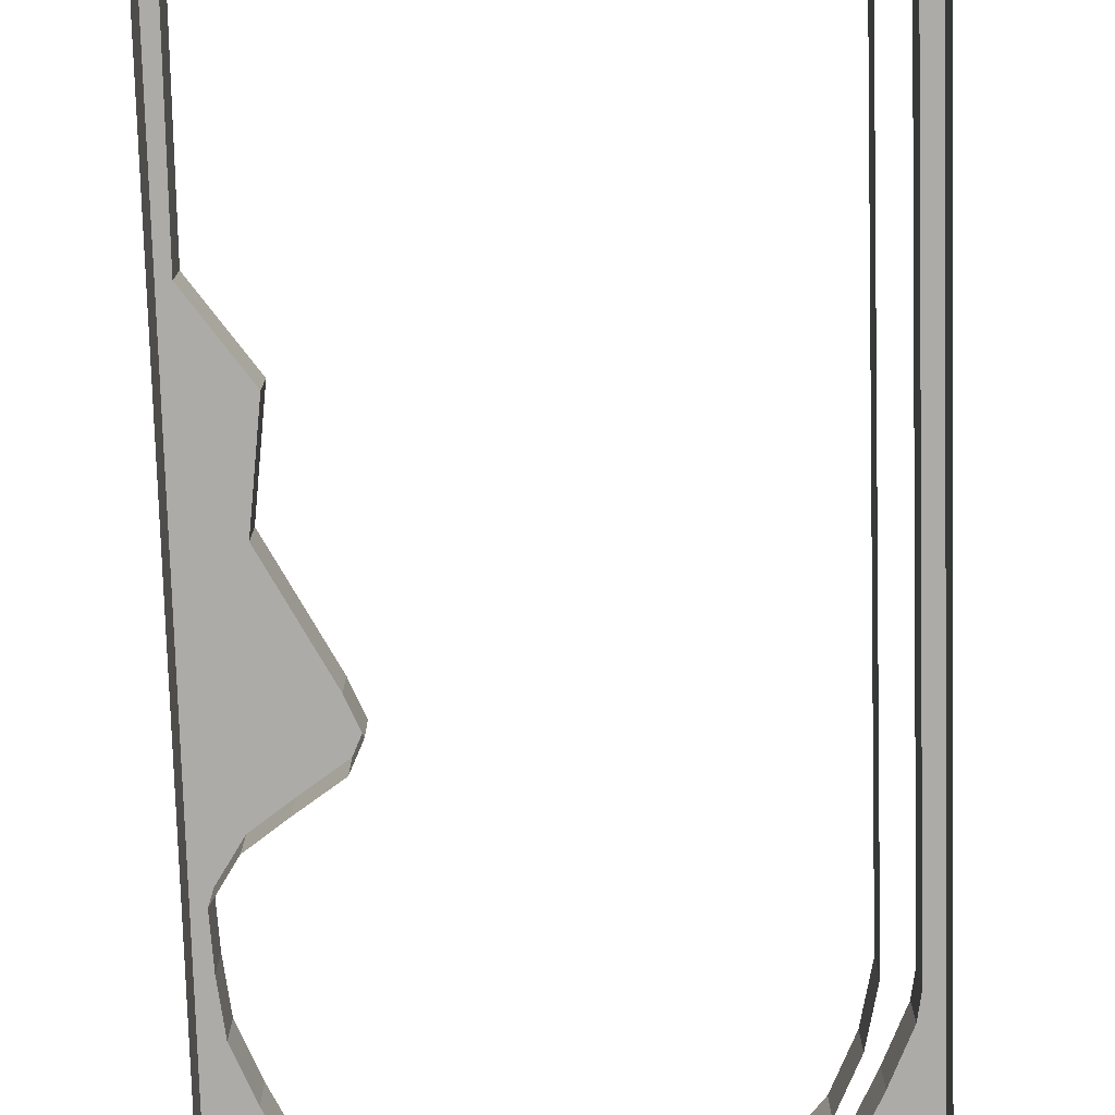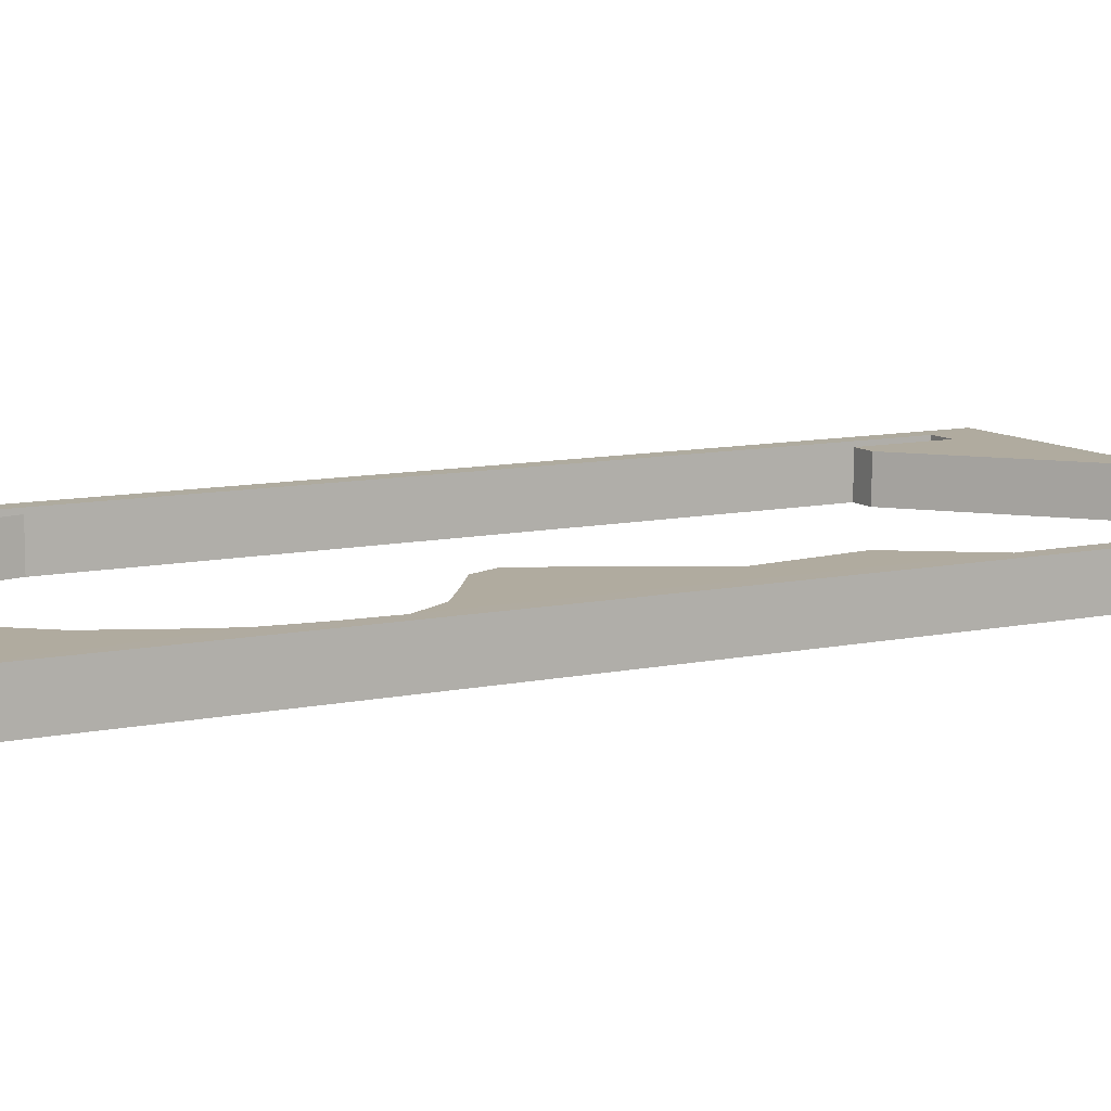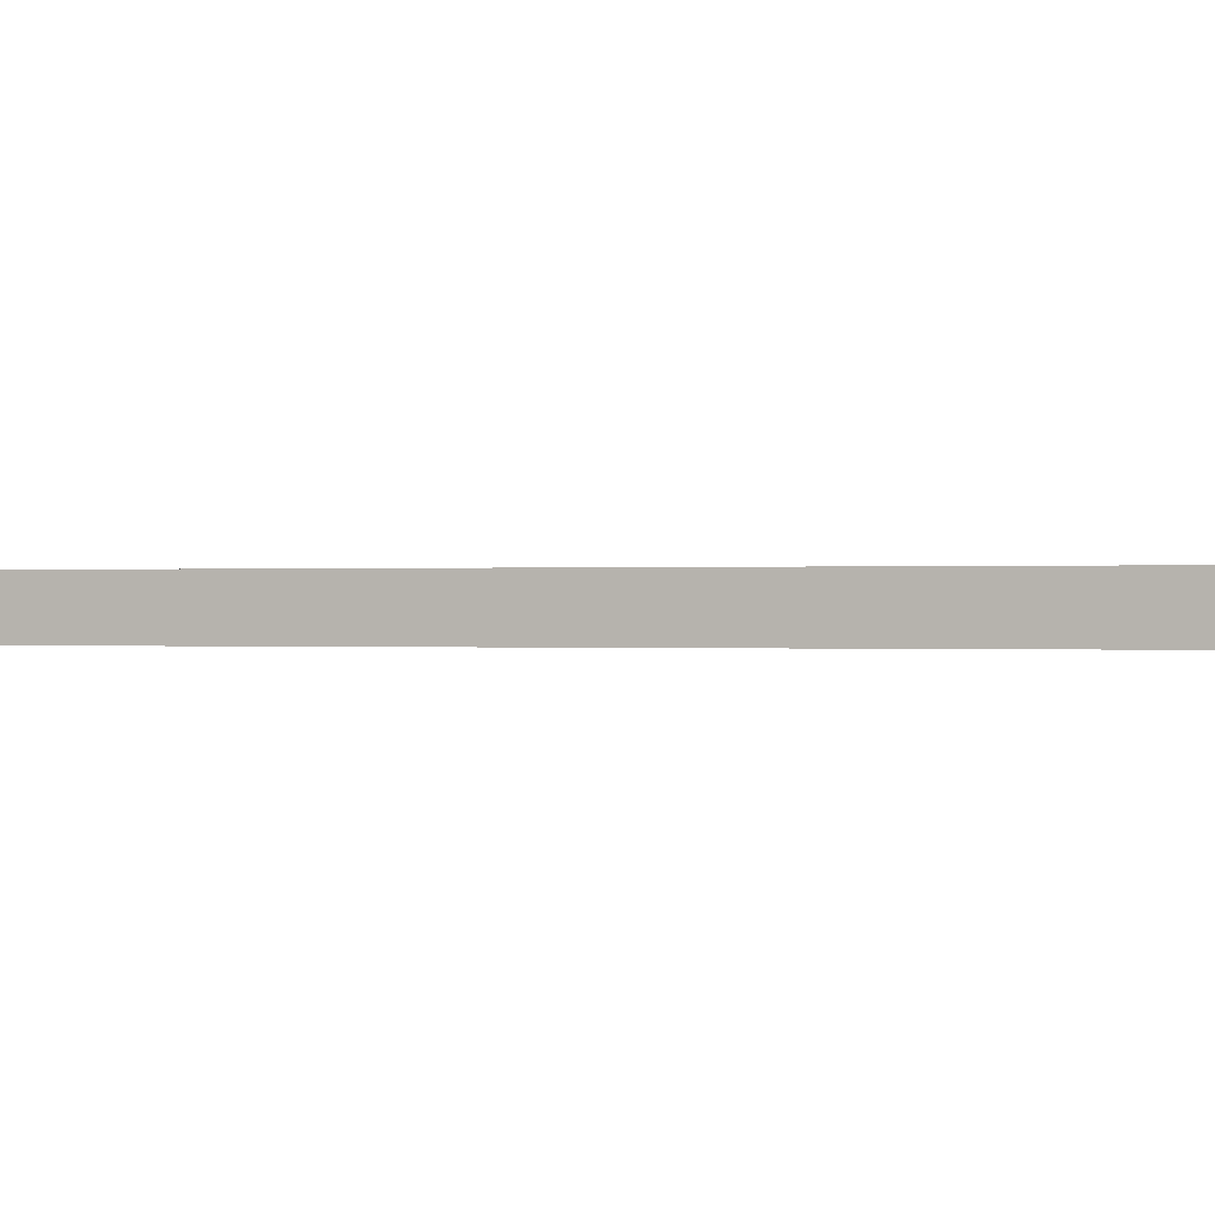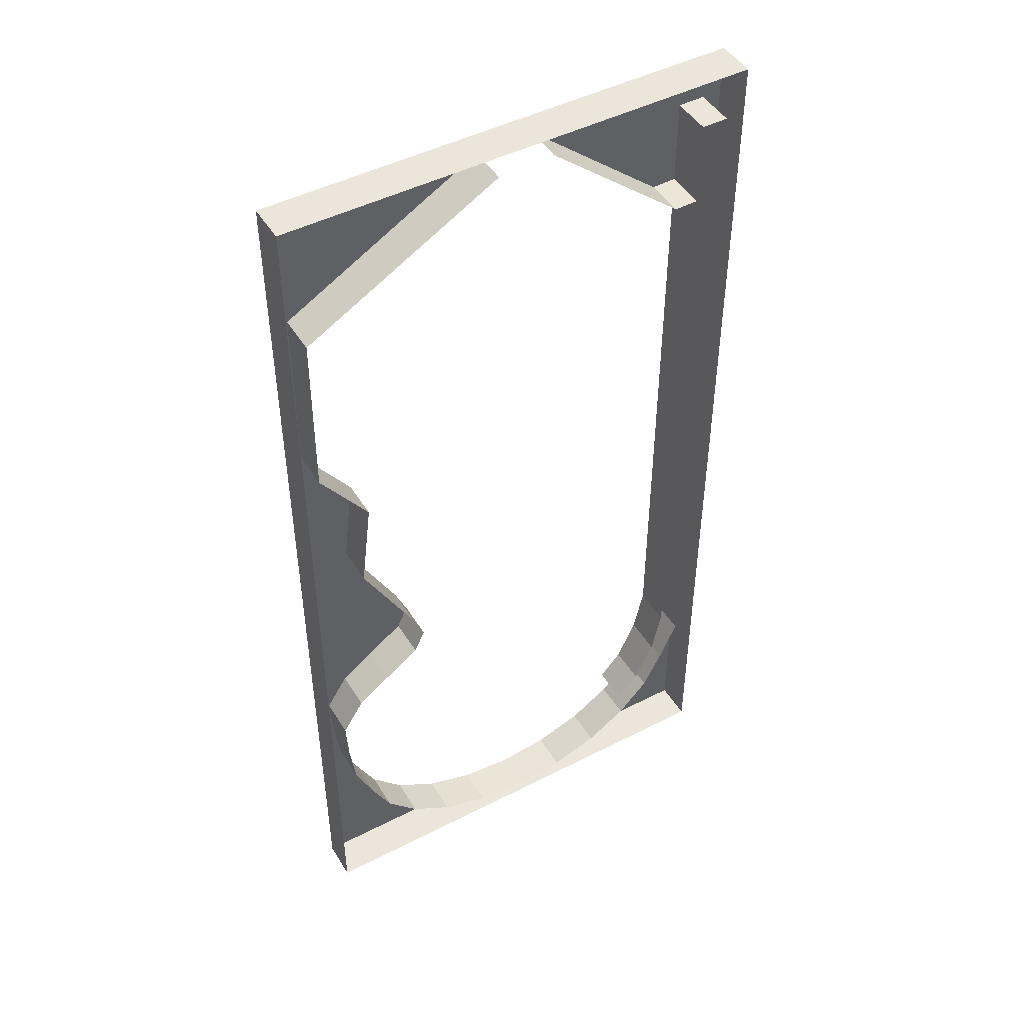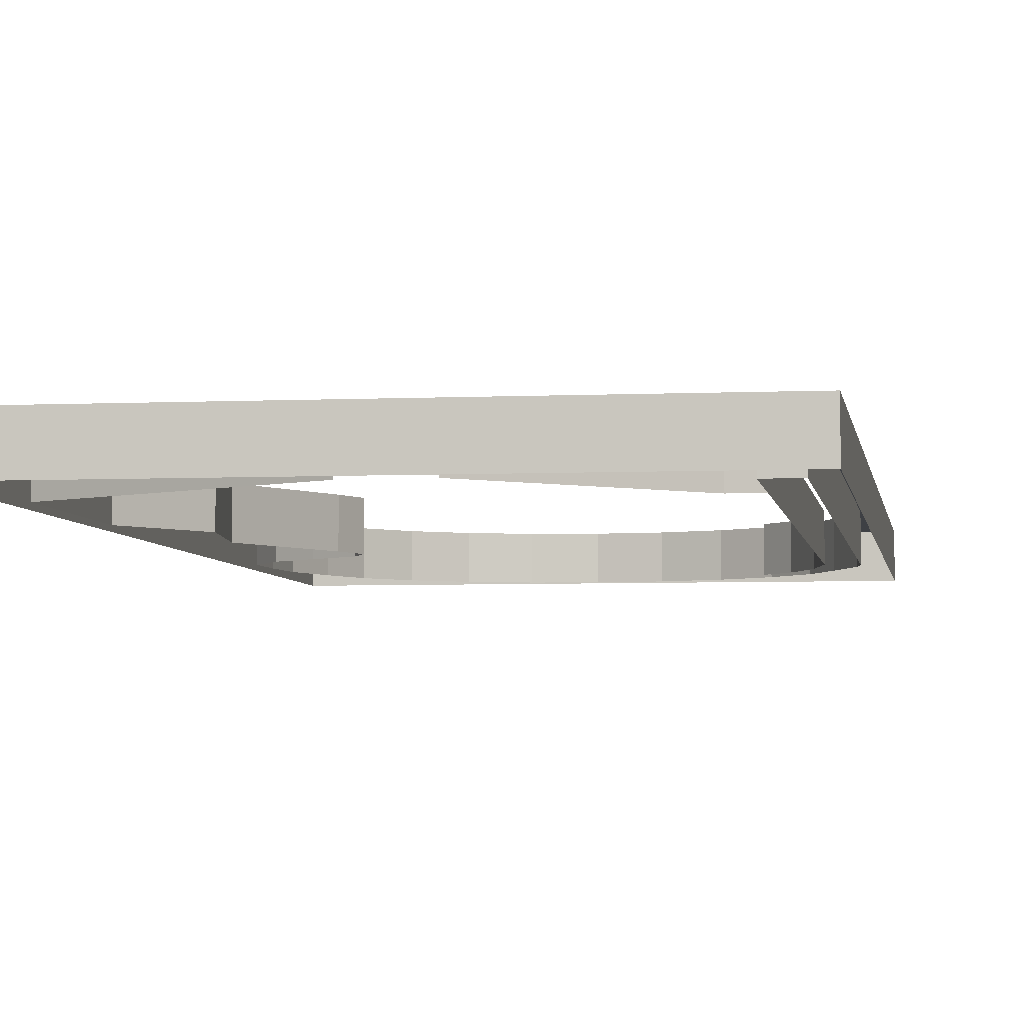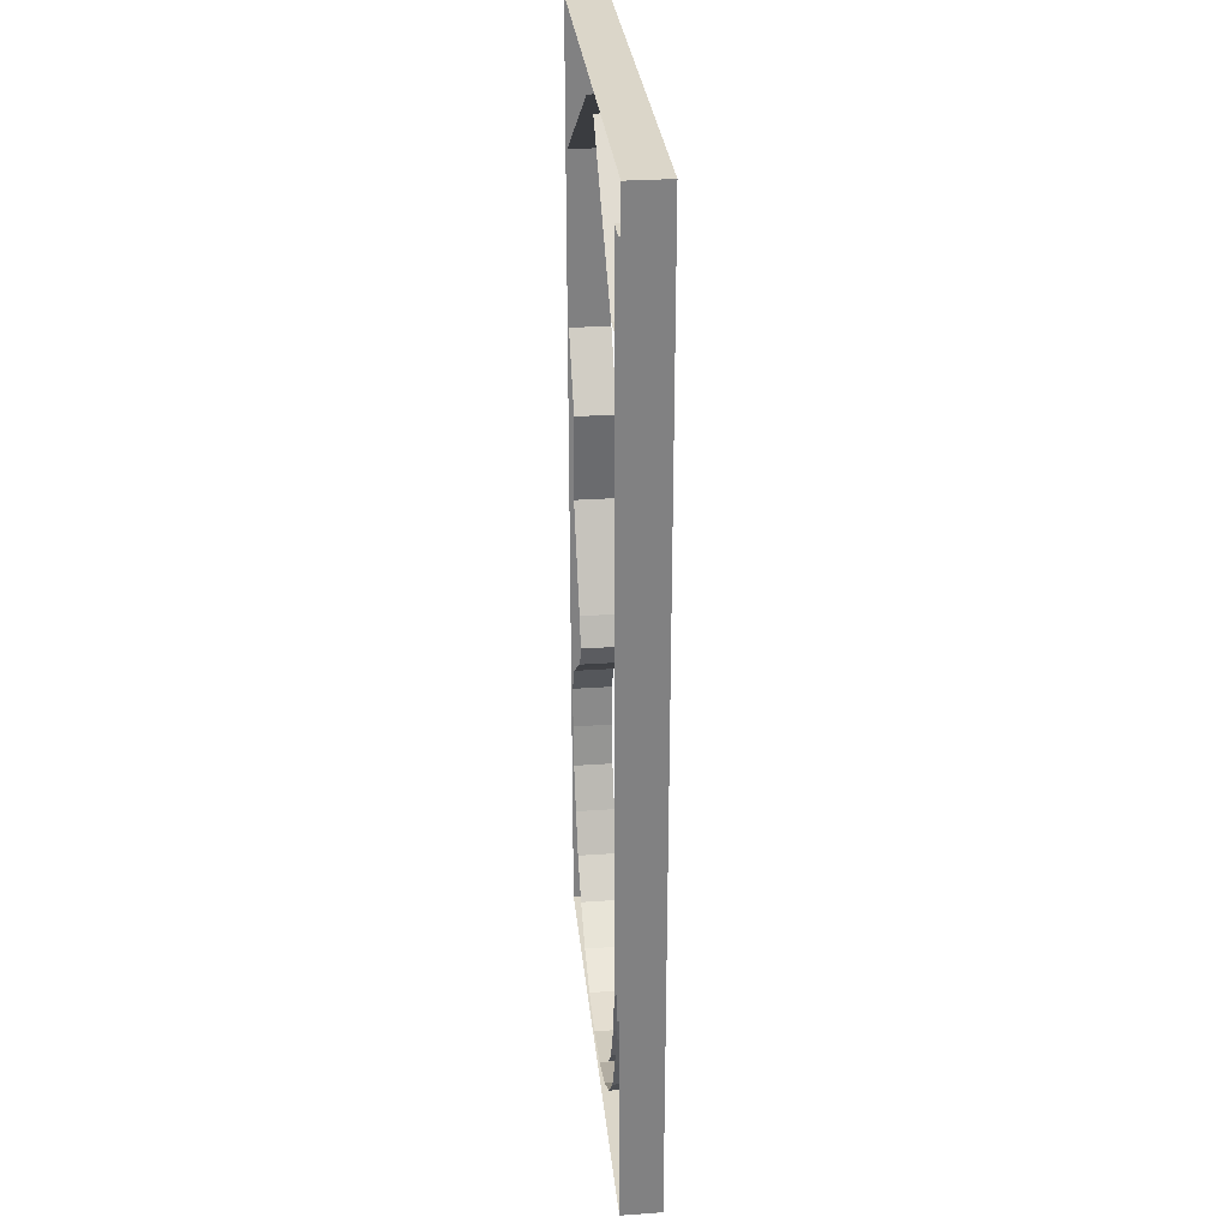
<metadata>
{"format":"obj","ext":"obj","renderer":"f3d","projection":"perspective","resolution":1024,"background":"white","views":[{"elev":-76.4,"azim":1.6,"up":"+Y"},{"elev":9.7,"azim":-119.3,"up":"+Y"},{"elev":-0.0,"azim":109.4,"up":"+Y"},{"elev":47.1,"azim":-30.2,"up":"+Z"},{"elev":-4.6,"azim":8.5,"up":"+Y"},{"elev":29.9,"azim":84.2,"up":"+Z"}]}
</metadata>
<code>
o table_Circle.018
v 0 0 -9.869
v -1.105 0 -9.748
v -2.134 0 -9.391
v -3.018 0 -8.823
v -3.696 0 -8.083
v -4.123 0 -7.221
v -4.505 0 -6.296
v -4.615 0 -5.371
v -4.663 0 -4.454
v -4.204 0 -3.732
v -3.521 0 -3.238
v -2.765 0 -2.716
v 3.412 -0 -7.618
v 3.832 -0 -6.687
v 4.051 0 -5.665
v 4.051 0 9.156
v 4.602 0 9.156
v 4.602 0 -5.823
v 4.524 0 -6.296
v 4.123 0 -7.221
v 3.696 0 -8.083
v 3.018 0 -8.823
v 2.134 0 -9.391
v 1.105 0 -9.748
v -2.537 0 -2.211
v -2.792 0 -1.609
v -3.887 0 0.4165
v -3.65 0 2.351
v 2.937 -0 -8.165
v -4.675 0 3.77
v -4.648 0 7.37
v -0.5167 0 9.709
v 0.6658 0 9.761
v 3.55 0 7.344
v 4.051 0 7.358
v 0 0.8294 -9.869
v -1.105 0.8294 -9.748
v -2.134 0.8294 -9.391
v -3.018 0.8294 -8.823
v -3.696 0.8294 -8.083
v -4.123 0.8294 -7.221
v -4.505 0.8294 -6.296
v -4.615 0.8294 -5.371
v -4.663 0.8294 -4.454
v -4.204 0.8294 -3.732
v -3.521 0.8294 -3.238
v -2.765 0.8294 -2.716
v 3.412 0.8294 -7.618
v 3.832 0.8294 -6.687
v 4.051 0.8294 -5.665
v 4.051 0.8294 9.156
v 4.602 0.8294 9.156
v 4.602 0.8294 -5.823
v 4.524 0.8294 -6.296
v 4.123 0.8294 -7.221
v 3.696 0.8294 -8.083
v 3.018 0.8294 -8.823
v 2.134 0.8294 -9.391
v 1.105 0.8294 -9.748
v -2.537 0.8294 -2.211
v -2.792 0.8294 -1.609
v -3.887 0.8294 0.4165
v -3.65 0.8294 2.351
v 2.937 0.8294 -8.165
v -4.675 0.8294 3.77
v -4.648 0.8294 7.37
v -0.5167 0.8294 9.709
v 0.6658 0.8294 9.761
v 3.55 0.8294 7.344
v 4.051 0.8294 7.358
v -5.003 0 10.15
v 5.003 0 10.15
v -5.003 0 -10.15
v 5.003 0 -10.15
v -5.003 0.8288 10.15
v 5.003 0.8288 10.15
v -5.003 0.8288 -10.15
v 5.003 0.8288 -10.15
f 6 42 41
f 33 69 68
f 20 56 55
f 7 43 42
f 35 51 70
f 21 57 56
f 8 44 43
f 69 35 70
f 22 58 57
f 9 45 44
f 23 59 58
f 10 46 45
f 24 36 59
f 11 47 46
f 25 61 60
f 12 60 47
f 26 62 61
f 14 48 13
f 27 63 62
f 14 50 49
f 1 37 36
f 29 48 64
f 15 70 50
f 2 38 37
f 28 65 63
f 16 52 51
f 3 39 38
f 30 66 65
f 17 53 52
f 4 40 39
f 31 67 66
f 18 54 53
f 5 41 40
f 19 55 54
f 74 76 78
f 71 77 75
f 73 78 77
f 72 75 76
f 68 76 75
f 75 77 65
f 36 77 78
f 53 54 78
f 7 42 6
f 34 69 33
f 21 56 20
f 8 43 7
f 16 51 35
f 22 57 21
f 9 44 8
f 34 35 69
f 23 58 22
f 10 45 9
f 24 59 23
f 11 46 10
f 1 36 24
f 12 47 11
f 26 61 25
f 25 60 12
f 27 62 26
f 49 48 14
f 28 63 27
f 15 50 14
f 2 37 1
f 13 48 29
f 35 70 15
f 3 38 2
f 30 65 28
f 17 52 16
f 4 39 3
f 31 66 30
f 18 53 17
f 5 40 4
f 32 67 31
f 19 54 18
f 6 41 5
f 20 55 19
f 72 76 74
f 73 77 71
f 74 78 73
f 71 75 72
f 76 51 52
f 51 69 70
f 67 75 66
f 51 68 69
f 68 75 67
f 76 68 51
f 41 77 40
f 60 61 47
f 42 77 41
f 47 61 46
f 43 77 42
f 61 62 46
f 44 77 43
f 62 45 46
f 44 65 77
f 62 44 45
f 65 62 63
f 75 65 66
f 65 44 62
f 57 78 56
f 77 39 40
f 58 78 57
f 77 38 39
f 59 78 58
f 77 37 38
f 36 78 59
f 77 36 37
f 53 76 52
f 78 55 56
f 53 78 76
f 78 54 55

</code>
